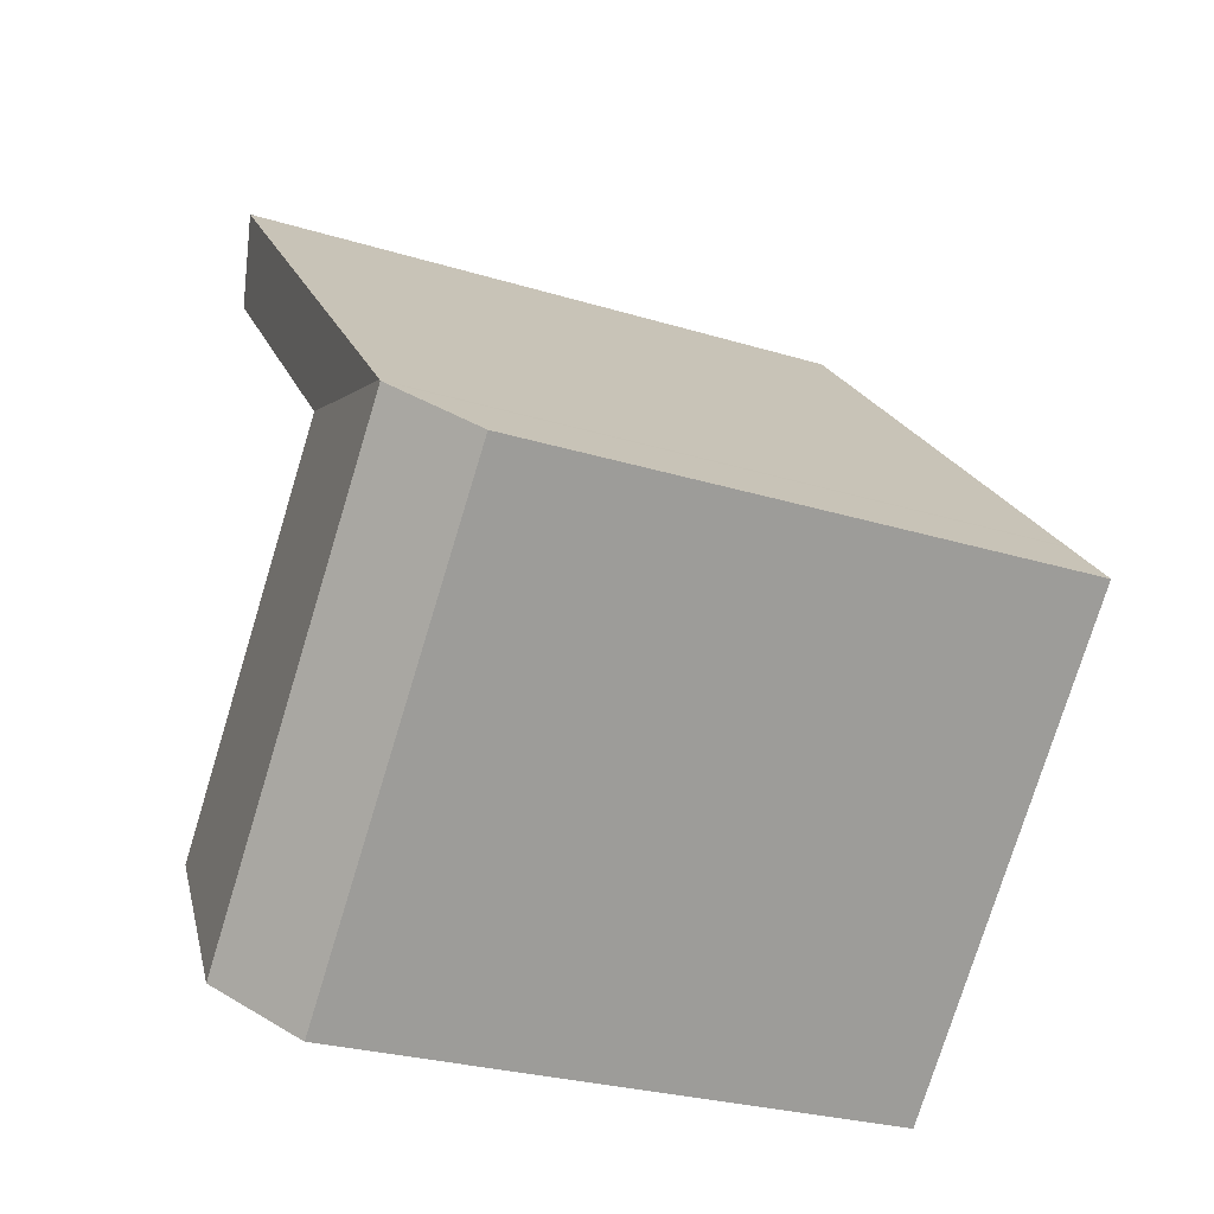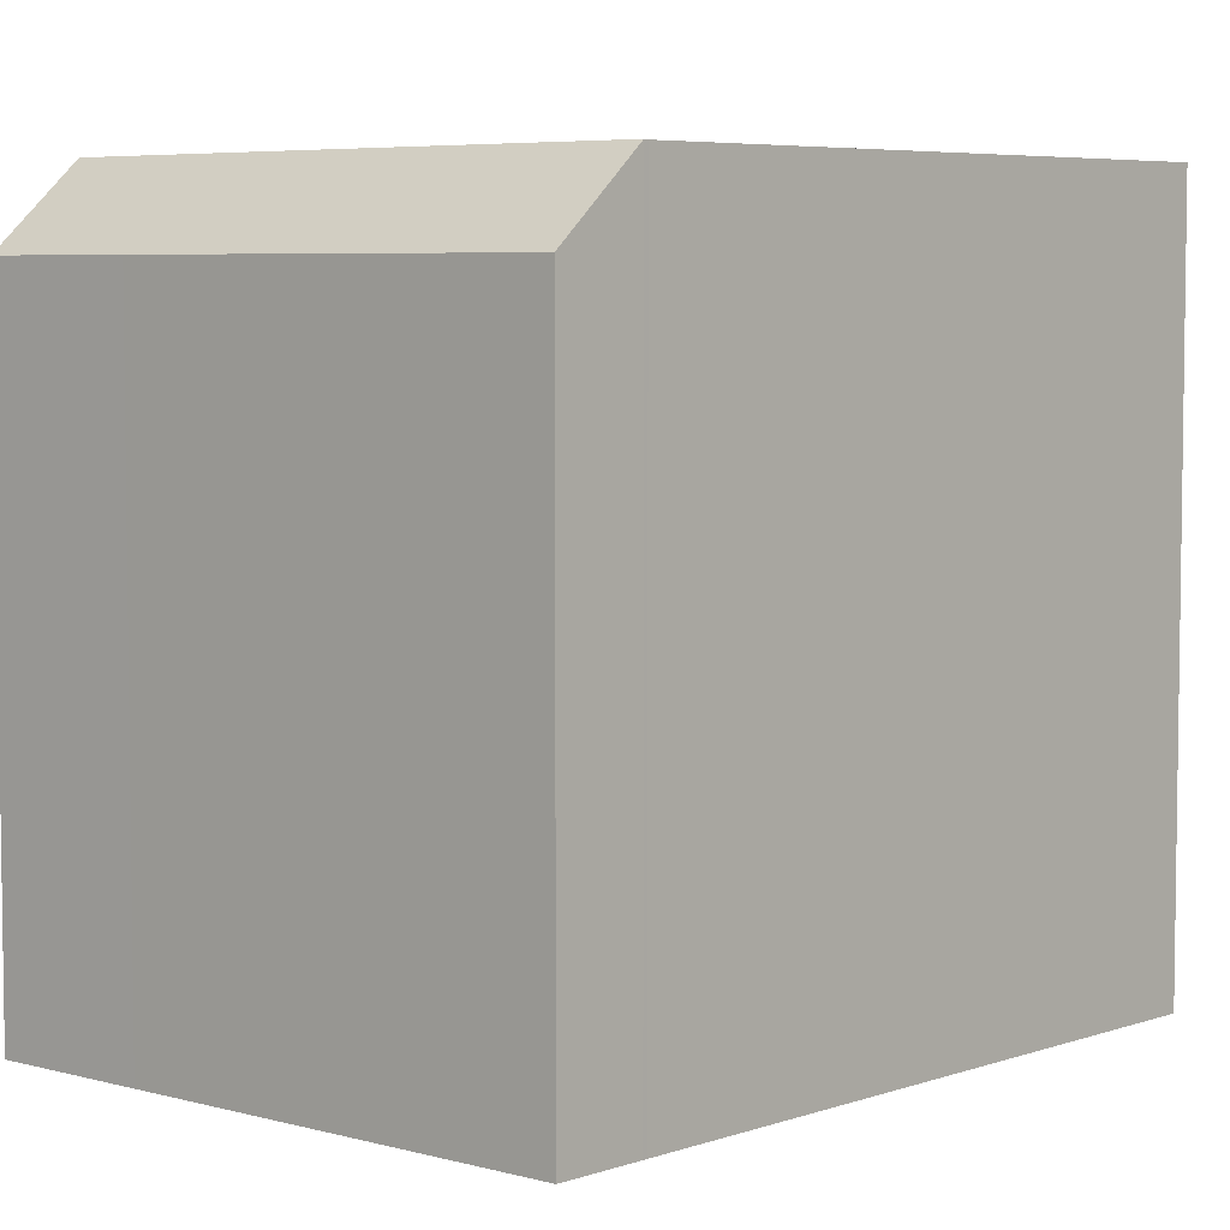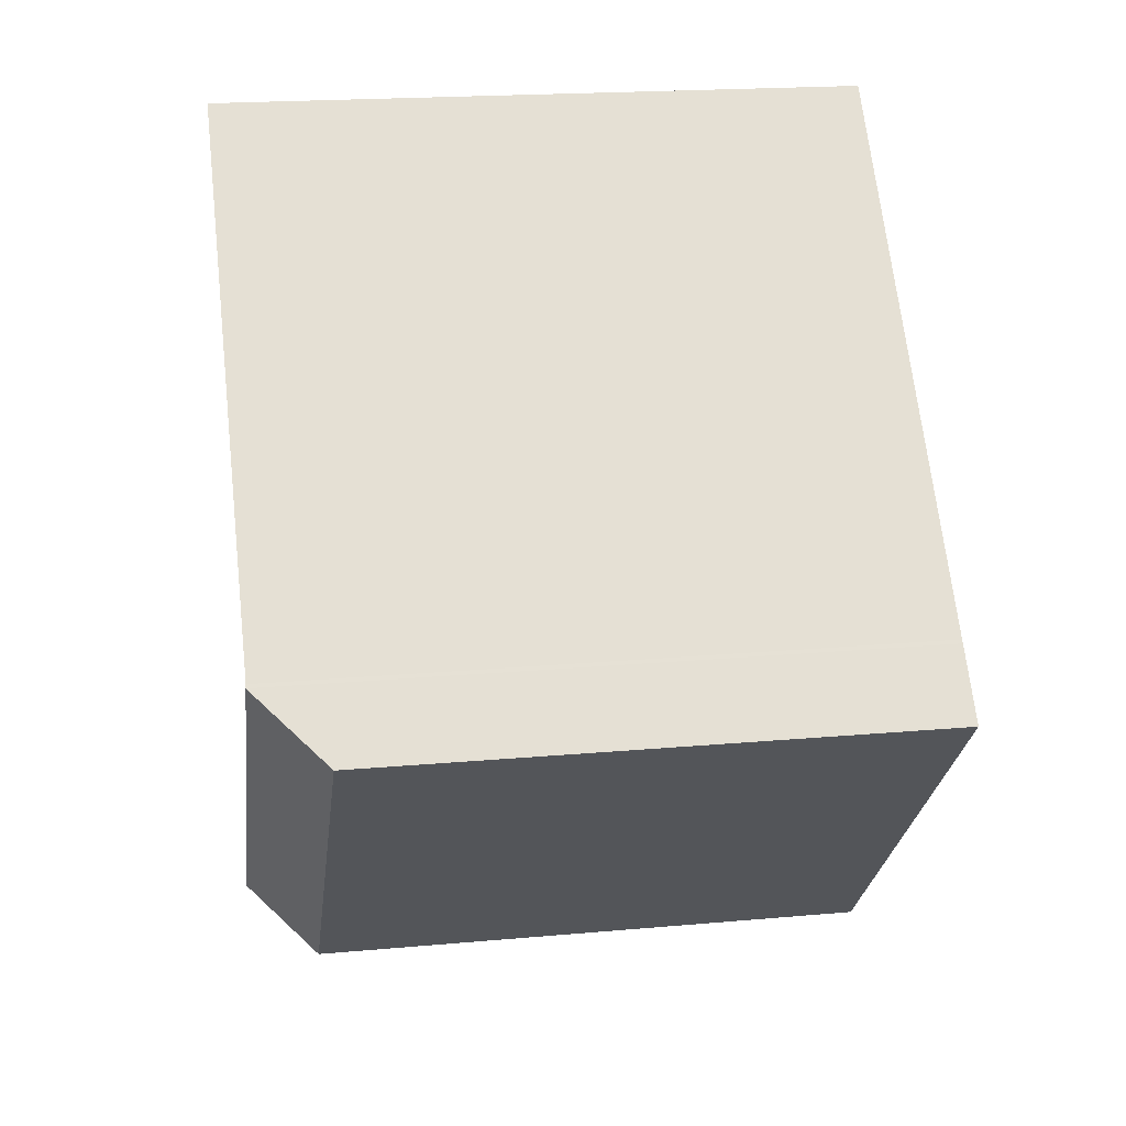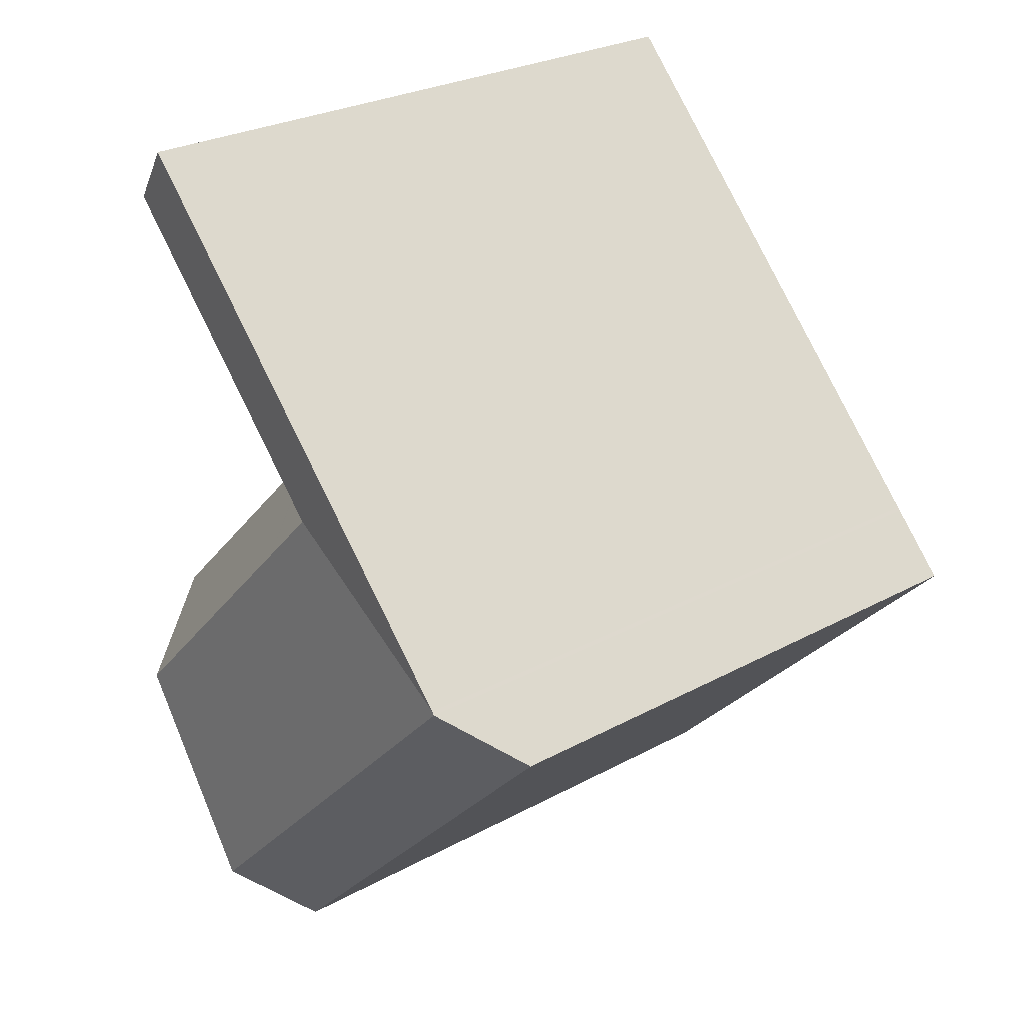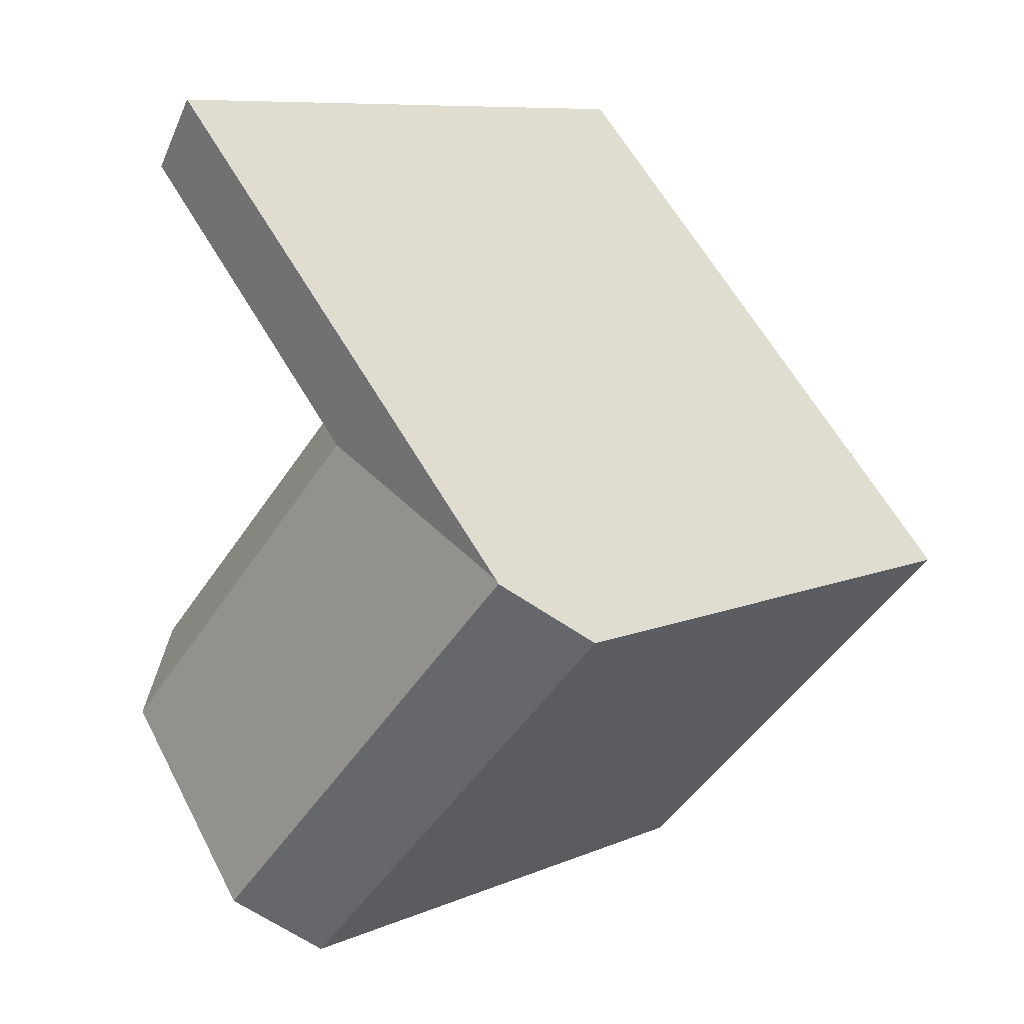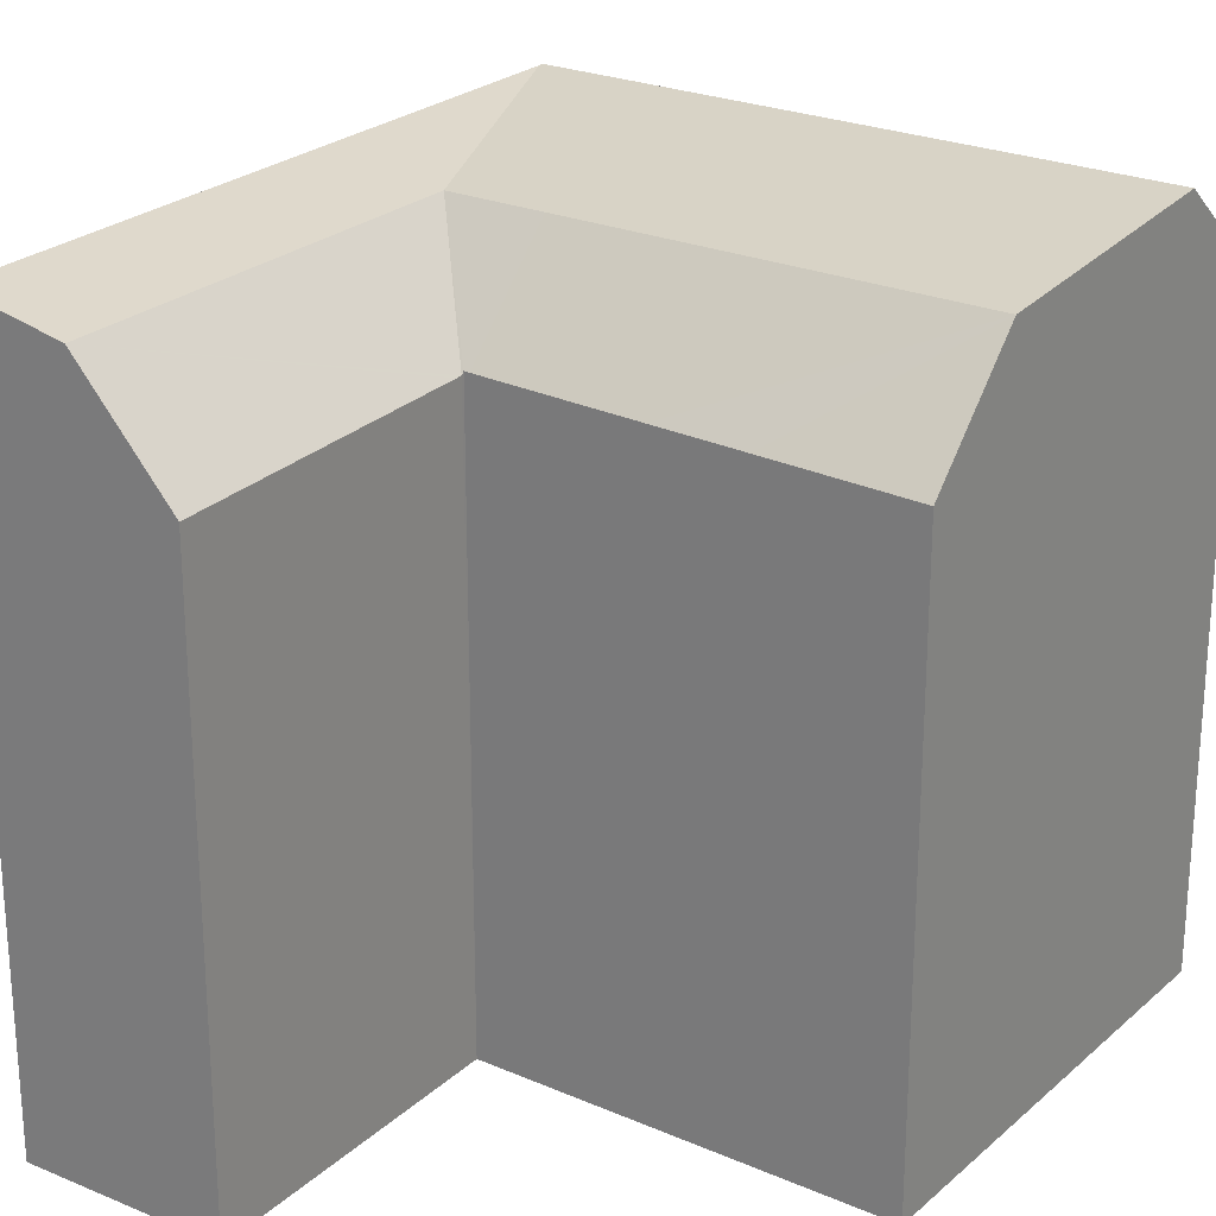
<metadata>
{"format":"obj","ext":"obj","renderer":"f3d","projection":"perspective","resolution":1024,"background":"white","views":[{"elev":-27.8,"azim":-114.9,"up":"+Z"},{"elev":5.6,"azim":-93.6,"up":"+Y"},{"elev":20.1,"azim":-99.3,"up":"+Z"},{"elev":27.0,"azim":-130.2,"up":"+Z"},{"elev":9.0,"azim":-138.4,"up":"+Z"},{"elev":25.1,"azim":79.8,"up":"+Y"}]}
</metadata>
<code>
v  16.87 -8.278e-16 13.52
v  14.84 20.36 15.59
v  14.84 -9.547e-16 15.59
v  16.87 19.77 13.52
v  18.31 -7.379e-16 12.05
v  18.31 17.4 12.05
v  20.55 16.71 -2.723
v  17.55 -1.494e-17 0.244
v  20.55 1.667e-16 -2.723
v  17.55 16.81 0.244
v  3.765 20.37 -0.255
v  0 18.15 1.112e-15
v  1.742 20.37 1.831
v  2.023 18.15 -2.086
v  5.611 20.37 -2.16
v  3.869 18.15 -3.99
v  13.38 20.37 -10.17
v  6.964 18.16 -7.182
v  8.574 18.16 -8.843
v  11.62 18.15 -11.99
v  10.89 19.77 7.236
v  12.52 16.89 5.321
v  8.905 19.77 5.147
v  12.63 16.88 5.44
v  18.73 16.71 11.63
v  13.38 6.227e-16 -10.17
v  8.574 5.415e-16 -8.843
v  11.62 7.342e-16 -11.99
v  18.55 2.939e-16 -4.8
v  6.964 4.398e-16 -7.182
v  3.869 2.443e-16 -3.99
v  2.023 1.277e-16 -2.086
v  0 0 0
v  15.76 -1.232e-16 2.012
v  1.742 -1.121e-16 1.831
v  12.57 -3.159e-16 5.159
v  1.83 -1.177e-16 1.922
v  6.883 -4.429e-16 7.233
v  12.46 -3.226e-16 5.268
v  12.52 -3.258e-16 5.321
v  12.63 -3.331e-16 5.44
v  18.73 -7.119e-16 11.63
v  8.872 -5.708e-16 9.322
v  9.191 -5.914e-16 9.658
v  6.883 20.36 7.233
v  1.83 20.36 1.922
v  8.872 20.36 9.322
v  9.191 20.36 9.658
v  12.46 16.97 5.268
v  10.75 19.77 3.242
v  12.57 16.96 5.159
v  15.76 16.86 2.012
v  18.55 19.77 -4.8
g defaultobject
f 1 2 3
f 2 1 4
f 4 1 5
f 4 5 6
f 7 8 9
f 8 7 10
f 11 12 13
f 12 11 14
f 14 11 15
f 14 15 16
f 16 15 17
f 16 17 18
f 18 17 19
f 19 17 20
f 21 22 23
f 22 21 4
f 22 4 24
f 24 4 25
f 25 4 6
f 26 27 28
f 27 26 29
f 27 29 30
f 30 29 31
f 31 29 9
f 31 9 32
f 32 9 8
f 32 8 33
f 33 8 34
f 33 34 35
f 35 34 36
f 35 36 37
f 37 36 38
f 38 36 39
f 38 39 40
f 38 40 41
f 38 41 42
f 38 42 43
f 43 42 44
f 44 42 1
f 44 1 3
f 1 42 5
f 25 5 42
f 5 25 6
f 45 23 46
f 23 45 21
f 21 45 47
f 21 47 4
f 4 47 48
f 4 48 2
f 23 49 50
f 49 23 22
f 50 49 51
f 50 51 52
f 50 52 53
f 53 52 10
f 53 10 7
f 35 12 33
f 12 35 13
f 13 35 37
f 13 37 46
f 46 37 38
f 46 38 45
f 45 38 43
f 45 43 47
f 47 43 44
f 47 44 48
f 48 44 3
f 48 3 2
f 10 34 8
f 34 10 52
f 12 32 33
f 32 12 14
f 32 14 31
f 31 14 16
f 31 16 30
f 30 16 18
f 36 49 39
f 49 36 51
f 51 36 34
f 51 34 52
f 19 30 18
f 30 19 27
f 27 19 20
f 27 20 28
f 22 39 49
f 39 22 24
f 39 24 25
f 39 25 40
f 40 25 42
f 40 42 41
f 53 20 17
f 20 53 28
f 28 53 7
f 28 7 26
f 26 7 29
f 29 7 9
f 46 11 13
f 11 46 23
f 11 23 15
f 15 23 17
f 17 23 50
f 17 50 53

</code>
